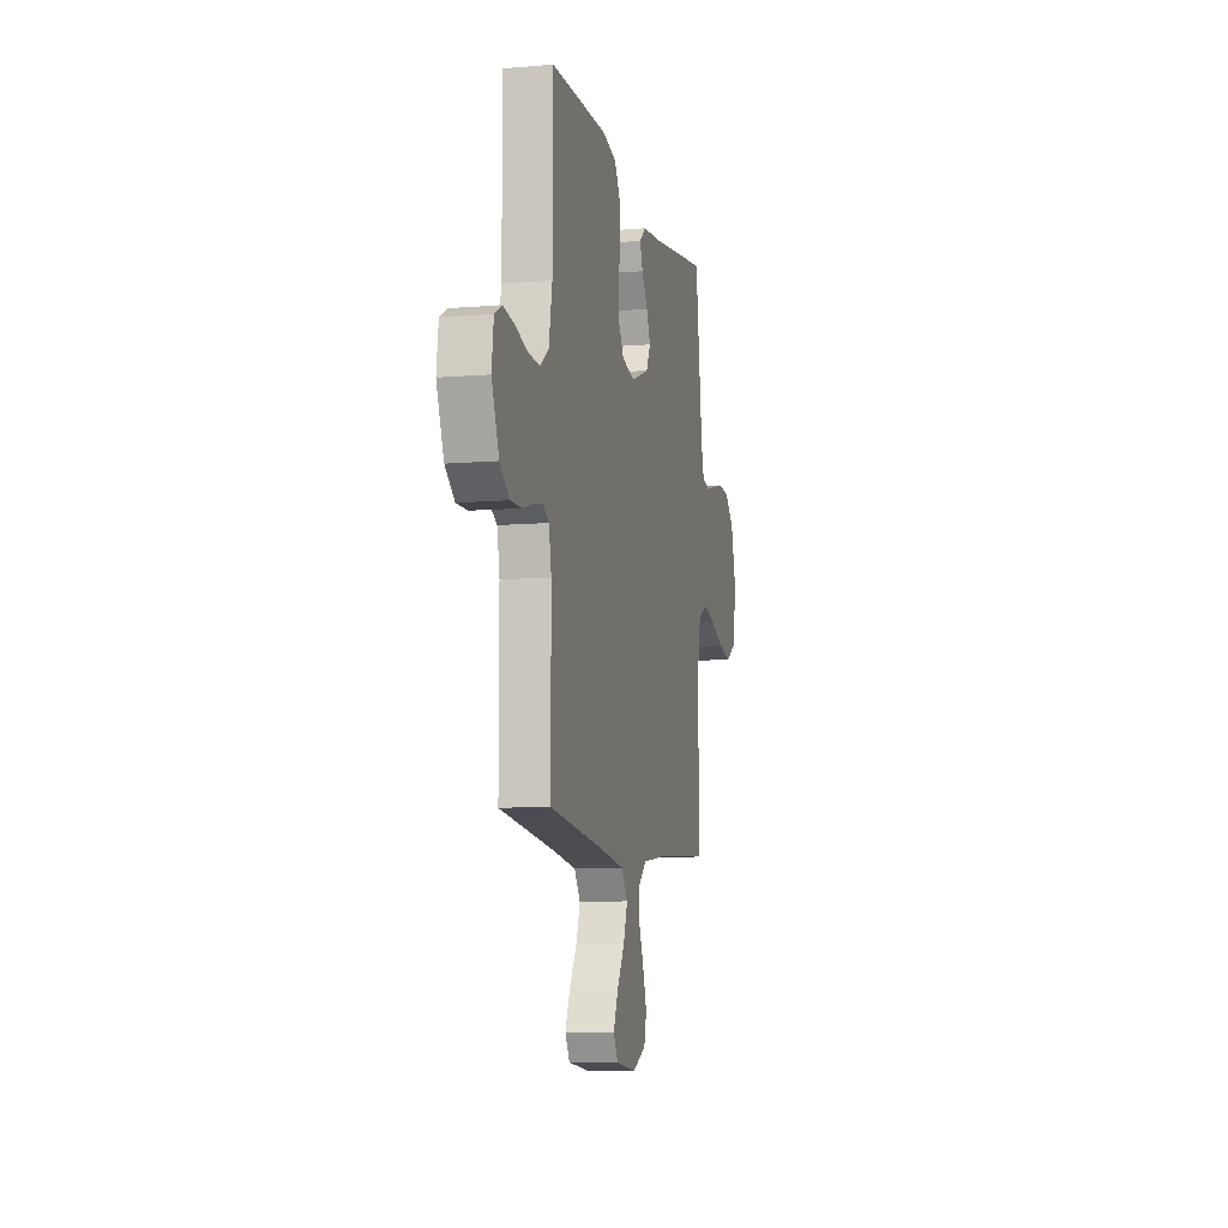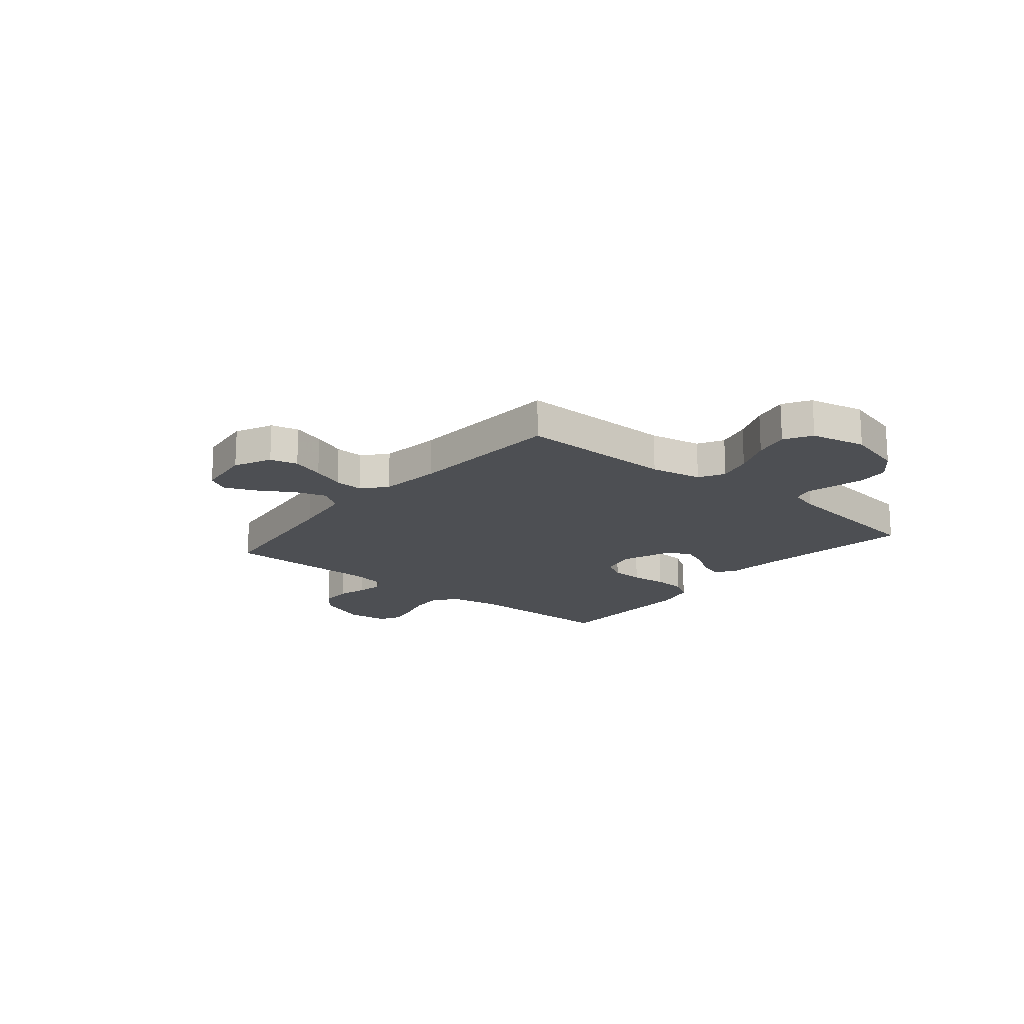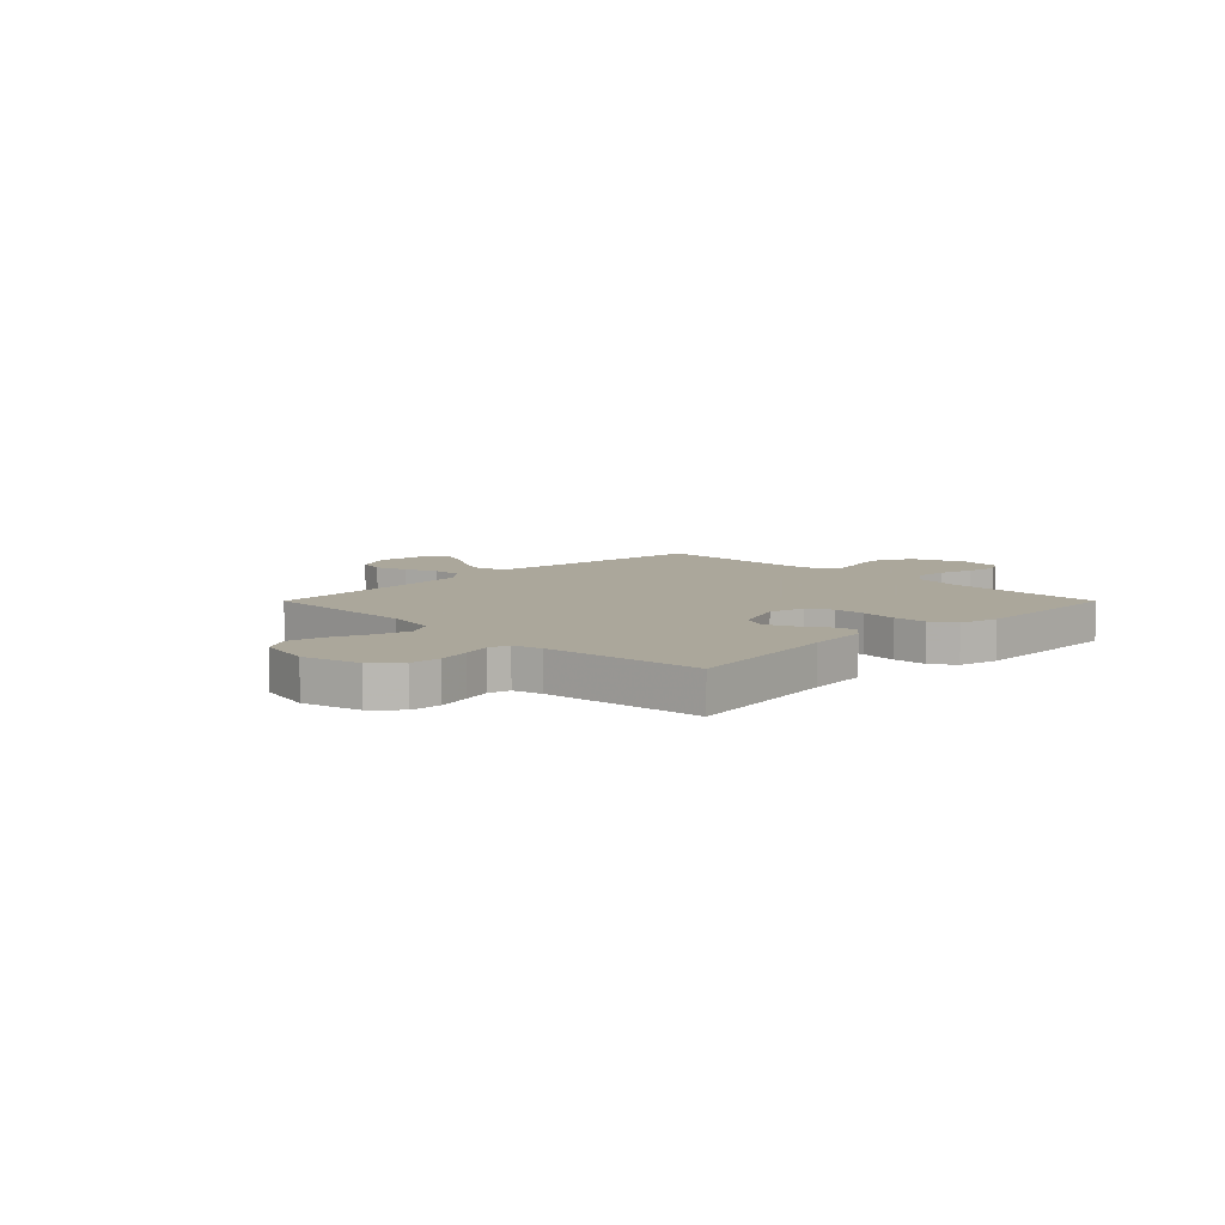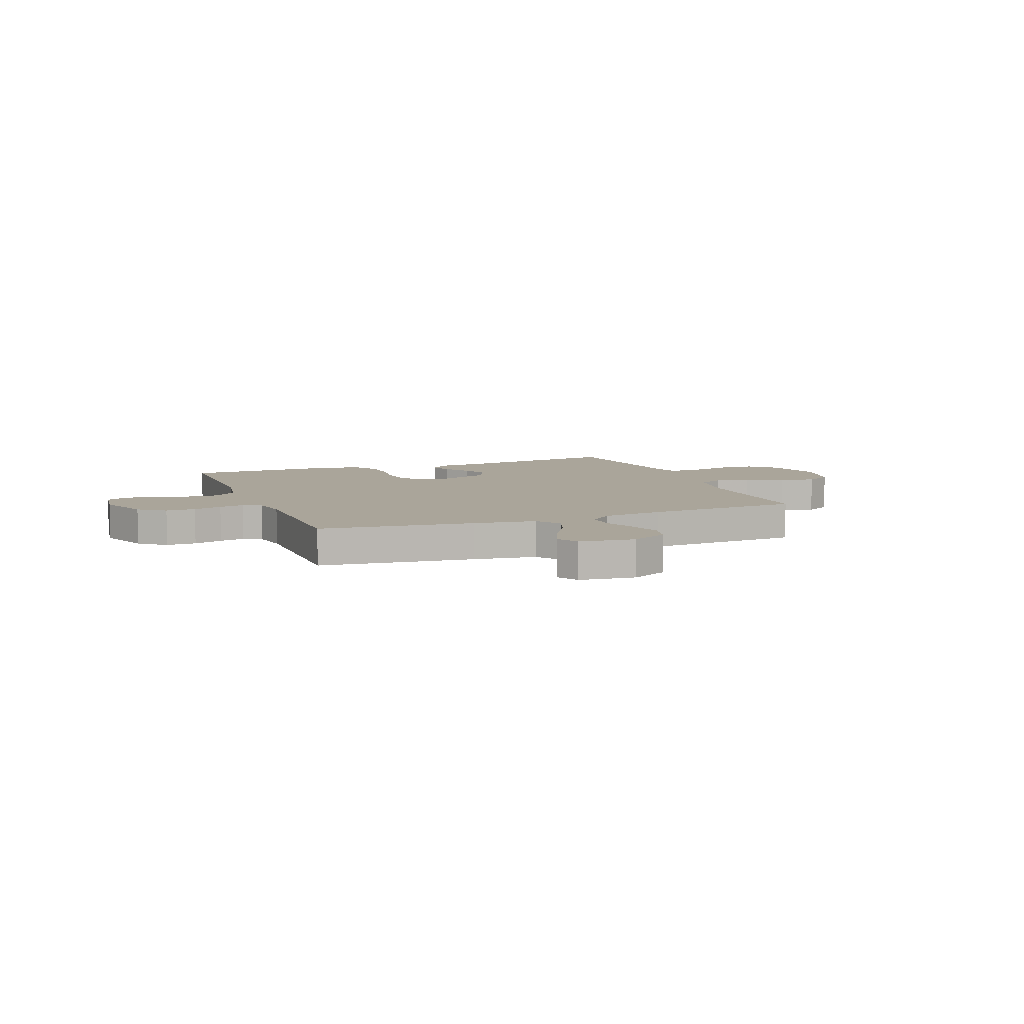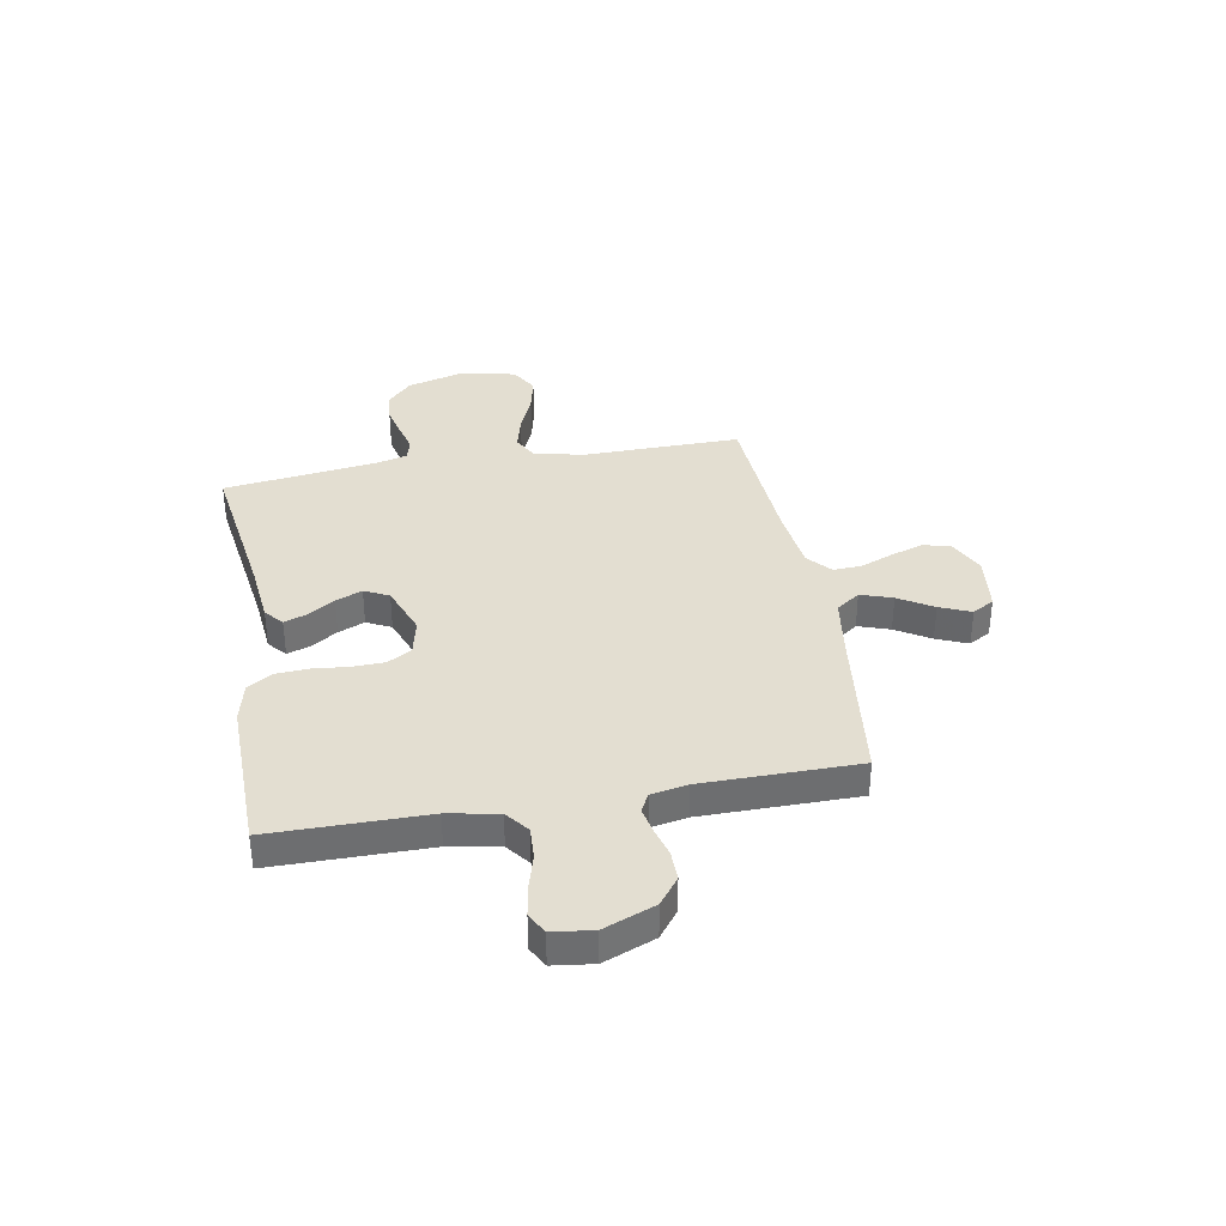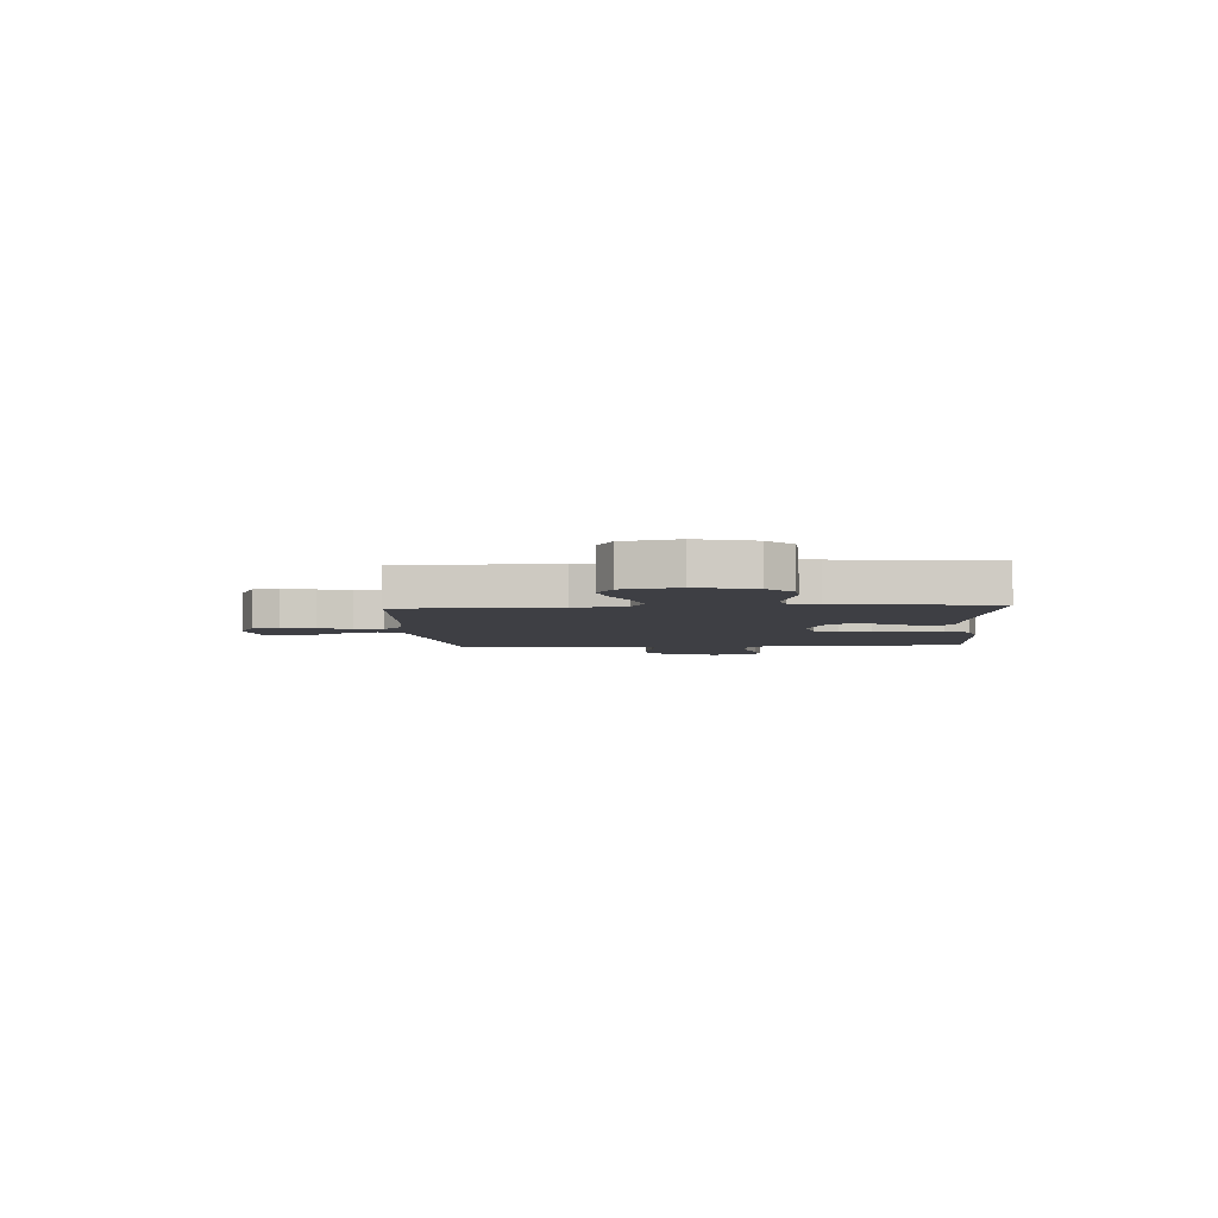
<metadata>
{"format":"obj","ext":"obj","renderer":"f3d","projection":"perspective","resolution":1024,"background":"white","views":[{"elev":-8.8,"azim":102.8,"up":"+Z"},{"elev":-17.5,"azim":-129.5,"up":"+Y"},{"elev":8.2,"azim":-45.0,"up":"+Y"},{"elev":7.6,"azim":158.6,"up":"+Y"},{"elev":36.3,"azim":79.9,"up":"+Y"},{"elev":-4.5,"azim":-86.1,"up":"+Y"}]}
</metadata>
<code>
v 0.5 0.07 -0.5
v 0.2 0.07 -0.536
v 0.079 0.07 -0.553
v 0.046 0.07 -0.599
v 0.067 0.07 -0.66
v 0.107 0.07 -0.726
v 0.132 0.07 -0.786
v 0.108 0.07 -0.828
v 0 0.07 -0.841
v -0.071 0.07 -0.807
v -0.084 0.07 -0.754
v -0.064 0.07 -0.692
v -0.039 0.07 -0.629
v -0.036 0.07 -0.574
v -0.081 0.07 -0.534
v -0.2 0.07 -0.519
v -0.5 0.07 -0.5
v -0.497 0.07 -0.2
v -0.516 0.07 -0.101
v -0.565 0.07 -0.074
v -0.631 0.07 -0.091
v -0.705 0.07 -0.122
v -0.773 0.07 -0.137
v -0.825 0.07 -0.106
v -0.848 0.07 0
v -0.818 0.07 0.11
v -0.769 0.07 0.157
v -0.71 0.07 0.162
v -0.648 0.07 0.147
v -0.594 0.07 0.133
v -0.554 0.07 0.144
v -0.539 0.07 0.2
v -0.5 0.07 0.5
v -0.2 0.07 0.456
v -0.085 0.07 0.444
v -0.051 0.07 0.414
v -0.066 0.07 0.37
v -0.099 0.07 0.319
v -0.12 0.07 0.268
v -0.097 0.07 0.221
v 0 0.07 0.184
v 0.07 0.07 0.2
v 0.096 0.07 0.246
v 0.098 0.07 0.308
v 0.091 0.07 0.377
v 0.095 0.07 0.44
v 0.125 0.07 0.487
v 0.2 0.07 0.505
v 0.5 0.07 0.5
v 0.501 0.07 0.2
v 0.519 0.07 0.103
v 0.564 0.07 0.068
v 0.626 0.07 0.071
v 0.692 0.07 0.09
v 0.752 0.07 0.1
v 0.792 0.07 0.078
v 0.802 0.07 0
v 0.763 0.07 -0.099
v 0.712 0.07 -0.138
v 0.654 0.07 -0.137
v 0.598 0.07 -0.121
v 0.549 0.07 -0.111
v 0.514 0.07 -0.13
v 0.501 0.07 -0.2
v 0.5 0 -0.5
v 0.2 0 -0.536
v 0.079 0 -0.553
v 0.046 0 -0.599
v 0.067 0 -0.66
v 0.107 0 -0.726
v 0.132 0 -0.786
v 0.108 0 -0.828
v 0 0 -0.841
v -0.071 0 -0.807
v -0.084 0 -0.754
v -0.064 0 -0.692
v -0.039 0 -0.629
v -0.036 0 -0.574
v -0.081 0 -0.534
v -0.2 0 -0.519
v -0.5 0 -0.5
v -0.497 0 -0.2
v -0.516 0 -0.101
v -0.565 0 -0.074
v -0.631 0 -0.091
v -0.705 0 -0.122
v -0.773 0 -0.137
v -0.825 0 -0.106
v -0.848 0 0
v -0.818 0 0.11
v -0.769 0 0.157
v -0.71 0 0.162
v -0.648 0 0.147
v -0.594 0 0.133
v -0.554 0 0.144
v -0.539 0 0.2
v -0.5 0 0.5
v -0.2 0 0.456
v -0.085 0 0.444
v -0.051 0 0.414
v -0.066 0 0.37
v -0.099 0 0.319
v -0.12 0 0.268
v -0.097 0 0.221
v 0 0 0.184
v 0.07 0 0.2
v 0.096 0 0.246
v 0.098 0 0.308
v 0.091 0 0.377
v 0.095 0 0.44
v 0.125 0 0.487
v 0.2 0 0.505
v 0.5 0 0.5
v 0.501 0 0.2
v 0.519 0 0.103
v 0.564 0 0.068
v 0.626 0 0.071
v 0.692 0 0.09
v 0.752 0 0.1
v 0.792 0 0.078
v 0.802 0 0
v 0.763 0 -0.099
v 0.712 0 -0.138
v 0.654 0 -0.137
v 0.598 0 -0.121
v 0.549 0 -0.111
v 0.514 0 -0.13
v 0.501 0 -0.2
f 58 59 60 61
f 58 61 62
f 57 58 62
f 56 57 62
f 53 54 55 56
f 52 53 56 62
f 51 52 62 63
f 47 48 49 50
f 44 45 46 47
f 43 44 47 50
f 42 43 50 51
f 35 36 37 38
f 34 35 38 39
f 32 33 34 39
f 31 32 39 40
f 27 28 29 30
f 25 26 27 30
f 21 22 23 24
f 20 21 24 25
f 16 17 18
f 15 16 18 19
f 14 15 19
f 10 11 12 13
f 8 9 10 13
f 8 13 14
f 5 6 7 8
f 4 5 8 14
f 3 4 14 19
f 64 1 2
f 64 2 3 19
f 41 42 51 63
f 20 25 30 31
f 40 41 63 64
f 31 40 64
f 19 20 31 64
f 125 124 123 122
f 126 125 122
f 126 122 121
f 126 121 120
f 120 119 118 117
f 126 120 117 116
f 127 126 116 115
f 114 113 112 111
f 111 110 109 108
f 114 111 108 107
f 115 114 107 106
f 102 101 100 99
f 103 102 99 98
f 103 98 97 96
f 104 103 96 95
f 94 93 92 91
f 94 91 90 89
f 88 87 86 85
f 89 88 85 84
f 82 81 80
f 83 82 80 79
f 83 79 78
f 77 76 75 74
f 77 74 73 72
f 78 77 72
f 72 71 70 69
f 78 72 69 68
f 83 78 68 67
f 66 65 128
f 83 67 66 128
f 127 115 106 105
f 95 94 89 84
f 128 127 105 104
f 128 104 95
f 128 95 84 83
f 1 65 66 2
f 2 66 67 3
f 3 67 68 4
f 4 68 69 5
f 5 69 70 6
f 6 70 71 7
f 7 71 72 8
f 8 72 73 9
f 9 73 74 10
f 10 74 75 11
f 11 75 76 12
f 12 76 77 13
f 13 77 78 14
f 14 78 79 15
f 15 79 80 16
f 16 80 81 17
f 17 81 82 18
f 18 82 83 19
f 19 83 84 20
f 20 84 85 21
f 21 85 86 22
f 22 86 87 23
f 23 87 88 24
f 24 88 89 25
f 25 89 90 26
f 26 90 91 27
f 27 91 92 28
f 28 92 93 29
f 29 93 94 30
f 30 94 95 31
f 31 95 96 32
f 32 96 97 33
f 33 97 98 34
f 34 98 99 35
f 35 99 100 36
f 36 100 101 37
f 37 101 102 38
f 38 102 103 39
f 39 103 104 40
f 40 104 105 41
f 41 105 106 42
f 42 106 107 43
f 43 107 108 44
f 44 108 109 45
f 45 109 110 46
f 46 110 111 47
f 47 111 112 48
f 48 112 113 49
f 49 113 114 50
f 50 114 115 51
f 51 115 116 52
f 52 116 117 53
f 53 117 118 54
f 54 118 119 55
f 55 119 120 56
f 56 120 121 57
f 57 121 122 58
f 58 122 123 59
f 59 123 124 60
f 60 124 125 61
f 61 125 126 62
f 62 126 127 63
f 63 127 128 64
f 64 128 65 1

</code>
